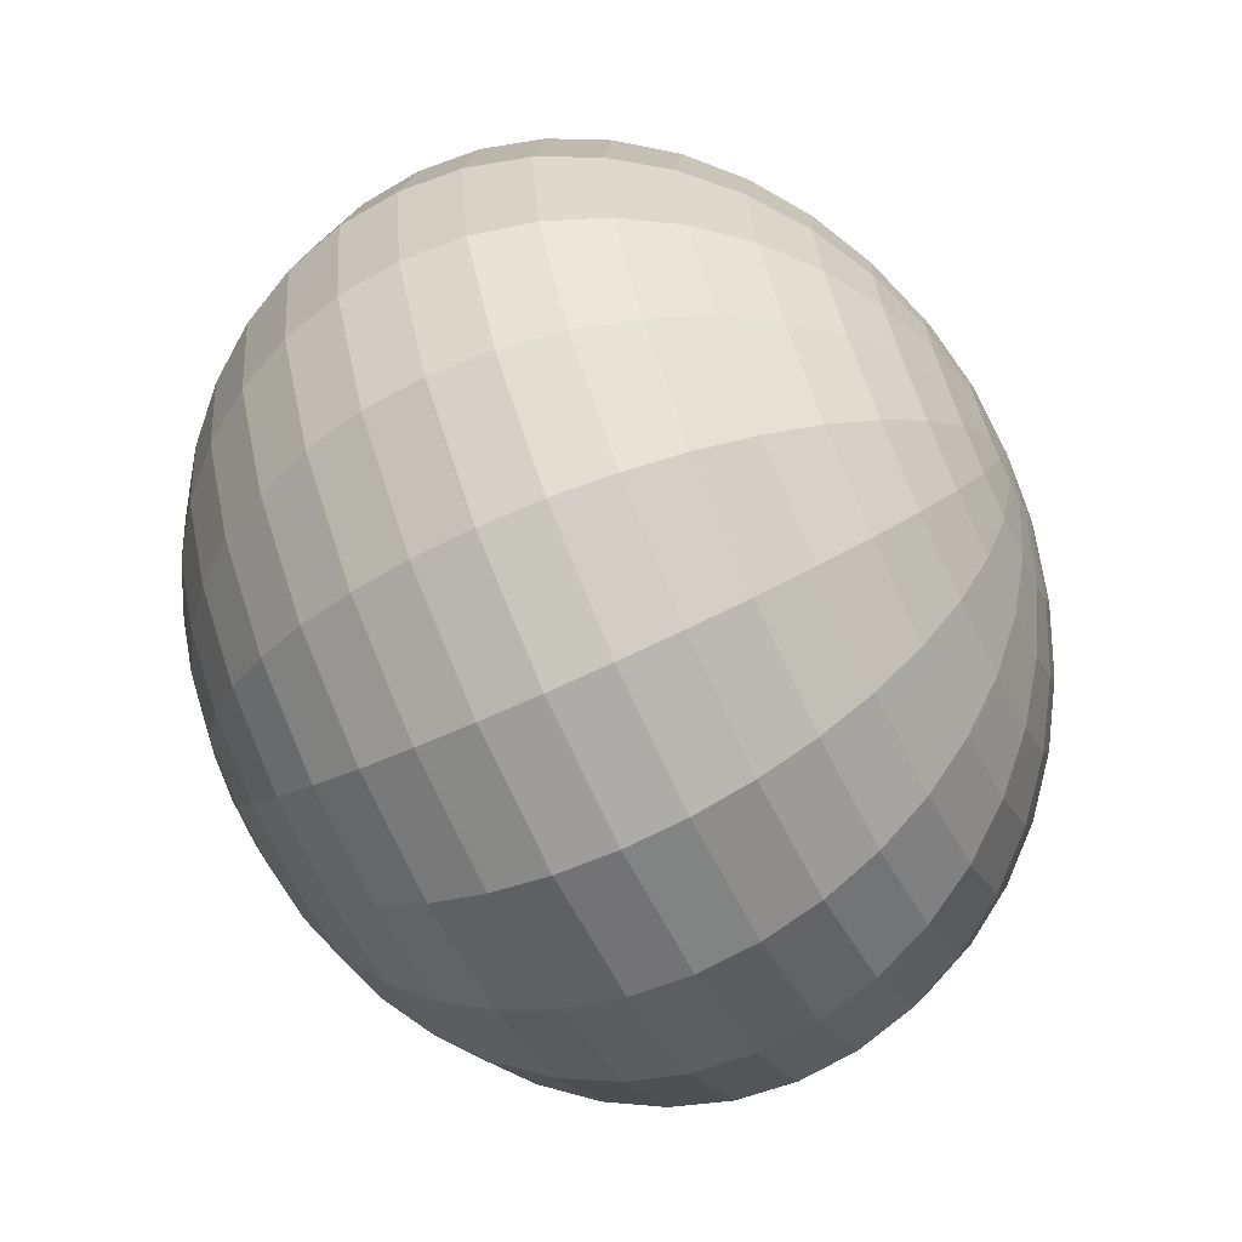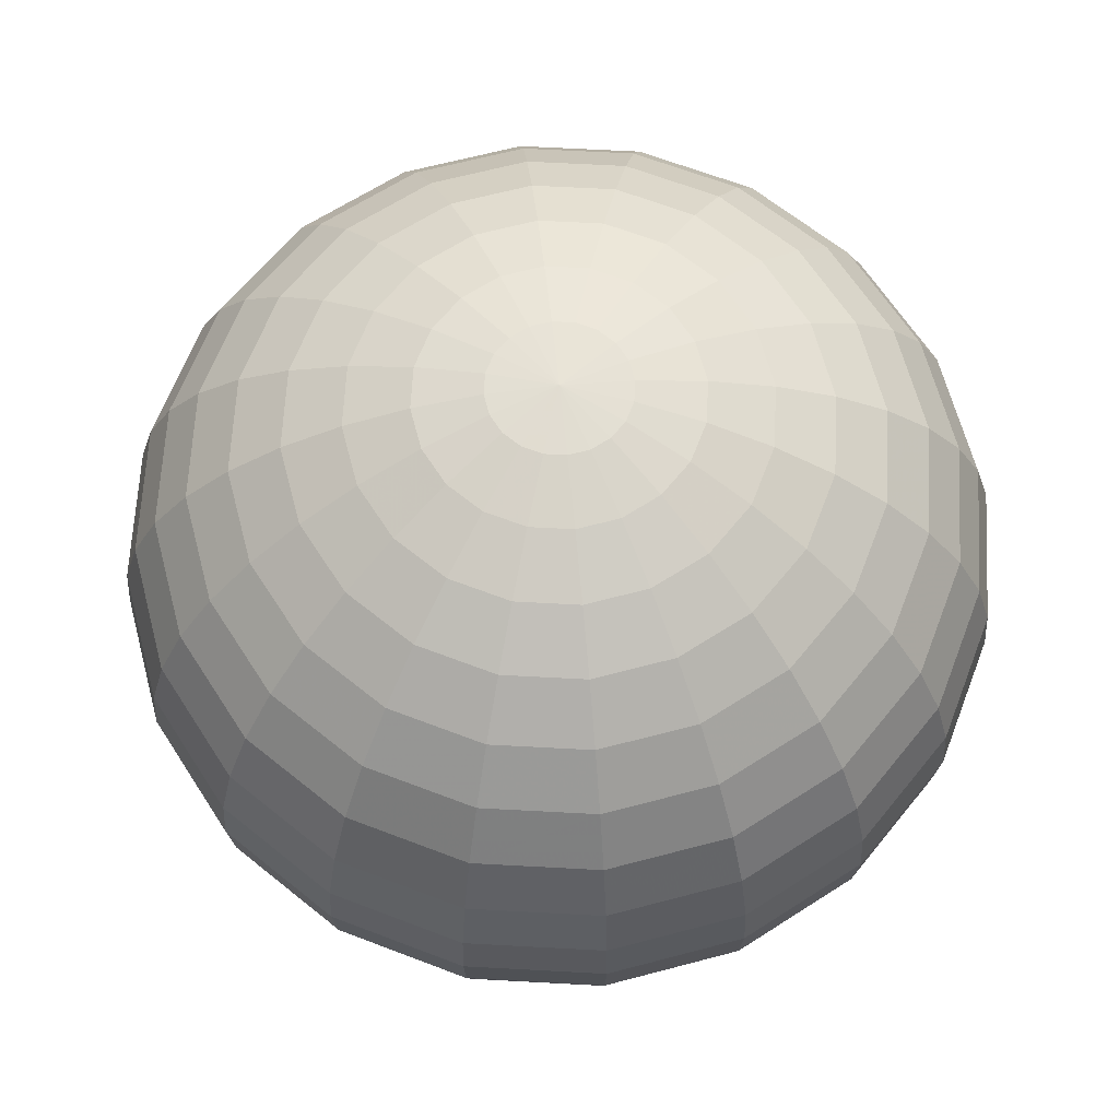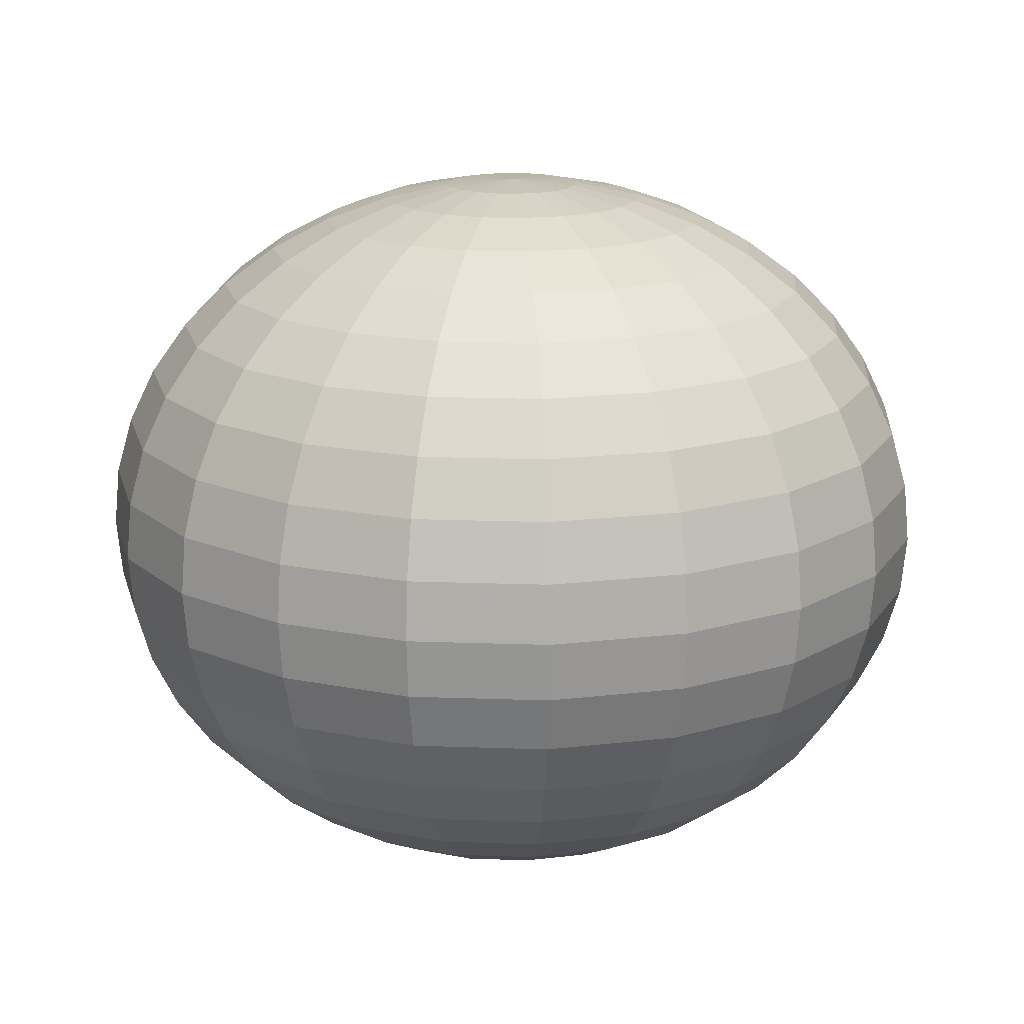
<metadata>
{"format":"obj","ext":"obj","renderer":"f3d","projection":"perspective","resolution":1024,"background":"white","views":[{"elev":-66.4,"azim":-64.5,"up":"+Z"},{"elev":65.2,"azim":66.1,"up":"+Y"},{"elev":16.8,"azim":-112.7,"up":"+Y"}]}
</metadata>
<code>
v 0.1632 3.476 -0.05304
v 0.1389 3.476 -0.1009
v 0.1009 3.476 -0.1389
v 0.05304 3.476 -0.1632
v 0 3.476 -0.1716
v -0.05304 3.476 -0.1632
v -0.1009 3.476 -0.1389
v -0.1389 3.476 -0.1009
v -0.1632 3.476 -0.05304
v -0.1716 3.476 0
v -0.1632 3.476 0.05304
v -0.1389 3.476 0.1009
v -0.1009 3.476 0.1389
v -0.05304 3.476 0.1632
v -0 3.476 0.1716
v 0.05304 3.476 0.1632
v 0.1009 3.476 0.1389
v 0.1389 3.476 0.1009
v 0.1632 3.476 0.05304
v 0.1716 3.476 0
v 0.3225 3.51 -0.1048
v 0.2743 3.51 -0.1993
v 0.1993 3.51 -0.2743
v 0.1048 3.51 -0.3225
v 0 3.51 -0.3391
v -0.1048 3.51 -0.3225
v -0.1993 3.51 -0.2743
v -0.2743 3.51 -0.1993
v -0.3225 3.51 -0.1048
v -0.3391 3.51 0
v -0.3225 3.51 0.1048
v -0.2743 3.51 0.1993
v -0.1993 3.51 0.2743
v -0.1048 3.51 0.3225
v -0 3.51 0.3391
v 0.1048 3.51 0.3225
v 0.1993 3.51 0.2743
v 0.2743 3.51 0.1993
v 0.3225 3.51 0.1048
v 0.3391 3.51 0
v 0.4737 3.567 -0.1539
v 0.403 3.567 -0.2928
v 0.2928 3.567 -0.403
v 0.1539 3.567 -0.4737
v 0 3.567 -0.4981
v -0.1539 3.567 -0.4737
v -0.2928 3.567 -0.403
v -0.403 3.567 -0.2928
v -0.4737 3.567 -0.1539
v -0.4981 3.567 0
v -0.4737 3.567 0.1539
v -0.403 3.567 0.2928
v -0.2928 3.567 0.403
v -0.1539 3.567 0.4737
v -0 3.567 0.4981
v 0.1539 3.567 0.4737
v 0.2928 3.567 0.403
v 0.403 3.567 0.2928
v 0.4737 3.567 0.1539
v 0.4981 3.567 0
v 0.6134 3.643 -0.1993
v 0.5218 3.643 -0.3791
v 0.3791 3.643 -0.5218
v 0.1993 3.643 -0.6134
v 0 3.643 -0.6449
v -0.1993 3.643 -0.6134
v -0.3791 3.643 -0.5218
v -0.5218 3.643 -0.3791
v -0.6134 3.643 -0.1993
v -0.6449 3.643 0
v -0.6134 3.643 0.1993
v -0.5218 3.643 0.3791
v -0.3791 3.643 0.5218
v -0.1993 3.643 0.6134
v -0 3.643 0.6449
v 0.1993 3.643 0.6134
v 0.3791 3.643 0.5218
v 0.5218 3.643 0.3791
v 0.6134 3.643 0.1993
v 0.6449 3.643 0
v 0.7379 3.739 -0.2397
v 0.6277 3.739 -0.456
v 0.456 3.739 -0.6277
v 0.2397 3.739 -0.7379
v 0 3.739 -0.7758
v -0.2397 3.739 -0.7379
v -0.456 3.739 -0.6277
v -0.6277 3.739 -0.456
v -0.7379 3.739 -0.2397
v -0.7758 3.739 0
v -0.7379 3.739 0.2397
v -0.6277 3.739 0.456
v -0.456 3.739 0.6277
v -0.2397 3.739 0.7379
v -0 3.739 0.7758
v 0.2397 3.739 0.7379
v 0.456 3.739 0.6277
v 0.6277 3.739 0.456
v 0.7379 3.739 0.2397
v 0.7758 3.739 0
v 0.8442 3.85 -0.2743
v 0.7181 3.85 -0.5218
v 0.5218 3.85 -0.7181
v 0.2743 3.85 -0.8442
v 0 3.85 -0.8877
v -0.2743 3.85 -0.8442
v -0.5218 3.85 -0.7181
v -0.7181 3.85 -0.5218
v -0.8442 3.85 -0.2743
v -0.8877 3.85 0
v -0.8442 3.85 0.2743
v -0.7181 3.85 0.5218
v -0.5218 3.85 0.7181
v -0.2743 3.85 0.8442
v -0 3.85 0.8877
v 0.2743 3.85 0.8442
v 0.5218 3.85 0.7181
v 0.7181 3.85 0.5218
v 0.8442 3.85 0.2743
v 0.8877 3.85 0
v 0.9298 3.975 -0.3021
v 0.7909 3.975 -0.5746
v 0.5746 3.975 -0.7909
v 0.3021 3.975 -0.9298
v 0 3.975 -0.9776
v -0.3021 3.975 -0.9298
v -0.5746 3.975 -0.7909
v -0.7909 3.975 -0.5746
v -0.9298 3.975 -0.3021
v -0.9776 3.975 0
v -0.9298 3.975 0.3021
v -0.7909 3.975 0.5746
v -0.5746 3.975 0.7909
v -0.3021 3.975 0.9298
v -0 3.975 0.9776
v 0.3021 3.975 0.9298
v 0.5746 3.975 0.7909
v 0.7909 3.975 0.5746
v 0.9298 3.975 0.3021
v 0.9776 3.975 0
v 0.9924 4.111 -0.3225
v 0.8442 4.111 -0.6134
v 0.6134 4.111 -0.8442
v 0.3225 4.111 -0.9924
v 0 4.111 -1.044
v -0.3225 4.111 -0.9924
v -0.6134 4.111 -0.8442
v -0.8442 4.111 -0.6134
v -0.9924 4.111 -0.3225
v -1.044 4.111 0
v -0.9924 4.111 0.3225
v -0.8442 4.111 0.6134
v -0.6134 4.111 0.8442
v -0.3225 4.111 0.9924
v -0 4.111 1.044
v 0.3225 4.111 0.9924
v 0.6134 4.111 0.8442
v 0.8442 4.111 0.6134
v 0.9924 4.111 0.3225
v 1.044 4.111 0
v 1.031 4.254 -0.3349
v 0.8767 4.254 -0.637
v 0.637 4.254 -0.8767
v 0.3349 4.254 -1.031
v 0 4.254 -1.084
v -0.3349 4.254 -1.031
v -0.637 4.254 -0.8767
v -0.8767 4.254 -0.637
v -1.031 4.254 -0.3349
v -1.084 4.254 0
v -1.031 4.254 0.3349
v -0.8767 4.254 0.637
v -0.637 4.254 0.8767
v -0.3349 4.254 1.031
v -0 4.254 1.084
v 0.3349 4.254 1.031
v 0.637 4.254 0.8767
v 0.8767 4.254 0.637
v 1.031 4.254 0.3349
v 1.084 4.254 0
v 1.044 4.4 -0.3391
v 0.8877 4.4 -0.6449
v 0.6449 4.4 -0.8877
v 0.3391 4.4 -1.044
v 0 4.4 -1.097
v -0.3391 4.4 -1.044
v -0.6449 4.4 -0.8877
v -0.8877 4.4 -0.6449
v -1.044 4.4 -0.3391
v -1.097 4.4 0
v -1.044 4.4 0.3391
v -0.8877 4.4 0.6449
v -0.6449 4.4 0.8877
v -0.3391 4.4 1.044
v -0 4.4 1.097
v 0.3391 4.4 1.044
v 0.6449 4.4 0.8877
v 0.8877 4.4 0.6449
v 1.044 4.4 0.3391
v 1.097 4.4 0
v 1.031 4.546 -0.3349
v 0.8767 4.546 -0.637
v 0.637 4.546 -0.8767
v 0.3349 4.546 -1.031
v 0 4.546 -1.084
v -0.3349 4.546 -1.031
v -0.637 4.546 -0.8767
v -0.8767 4.546 -0.637
v -1.031 4.546 -0.3349
v -1.084 4.546 0
v -1.031 4.546 0.3349
v -0.8767 4.546 0.637
v -0.637 4.546 0.8767
v -0.3349 4.546 1.031
v -0 4.546 1.084
v 0.3349 4.546 1.031
v 0.637 4.546 0.8767
v 0.8767 4.546 0.637
v 1.031 4.546 0.3349
v 1.084 4.546 0
v 0.9924 4.689 -0.3225
v 0.8442 4.689 -0.6134
v 0.6134 4.689 -0.8442
v 0.3225 4.689 -0.9924
v 0 4.689 -1.044
v -0.3225 4.689 -0.9924
v -0.6134 4.689 -0.8442
v -0.8442 4.689 -0.6134
v -0.9924 4.689 -0.3225
v -1.044 4.689 0
v -0.9924 4.689 0.3225
v -0.8442 4.689 0.6134
v -0.6134 4.689 0.8442
v -0.3225 4.689 0.9924
v -0 4.689 1.044
v 0.3225 4.689 0.9924
v 0.6134 4.689 0.8442
v 0.8442 4.689 0.6134
v 0.9924 4.689 0.3225
v 1.044 4.689 0
v 0.9298 4.824 -0.3021
v 0.7909 4.824 -0.5746
v 0.5746 4.824 -0.7909
v 0.3021 4.824 -0.9298
v 0 4.824 -0.9776
v -0.3021 4.824 -0.9298
v -0.5746 4.824 -0.7909
v -0.7909 4.824 -0.5746
v -0.9298 4.824 -0.3021
v -0.9776 4.824 0
v -0.9298 4.824 0.3021
v -0.7909 4.824 0.5746
v -0.5746 4.824 0.7909
v -0.3021 4.824 0.9298
v -0 4.824 0.9776
v 0.3021 4.824 0.9298
v 0.5746 4.824 0.7909
v 0.7909 4.824 0.5746
v 0.9298 4.824 0.3021
v 0.9776 4.824 0
v 0.8442 4.95 -0.2743
v 0.7181 4.95 -0.5218
v 0.5218 4.95 -0.7181
v 0.2743 4.95 -0.8442
v 0 4.95 -0.8877
v -0.2743 4.95 -0.8442
v -0.5218 4.95 -0.7181
v -0.7181 4.95 -0.5218
v -0.8442 4.95 -0.2743
v -0.8877 4.95 0
v -0.8442 4.95 0.2743
v -0.7181 4.95 0.5218
v -0.5218 4.95 0.7181
v -0.2743 4.95 0.8442
v -0 4.95 0.8877
v 0.2743 4.95 0.8442
v 0.5218 4.95 0.7181
v 0.7181 4.95 0.5218
v 0.8442 4.95 0.2743
v 0.8877 4.95 0
v 0.7379 5.061 -0.2397
v 0.6277 5.061 -0.456
v 0.456 5.061 -0.6277
v 0.2397 5.061 -0.7379
v 0 5.061 -0.7758
v -0.2397 5.061 -0.7379
v -0.456 5.061 -0.6277
v -0.6277 5.061 -0.456
v -0.7379 5.061 -0.2397
v -0.7758 5.061 0
v -0.7379 5.061 0.2397
v -0.6277 5.061 0.456
v -0.456 5.061 0.6277
v -0.2397 5.061 0.7379
v -0 5.061 0.7758
v 0.2397 5.061 0.7379
v 0.456 5.061 0.6277
v 0.6277 5.061 0.456
v 0.7379 5.061 0.2397
v 0.7758 5.061 0
v 0.6134 5.157 -0.1993
v 0.5218 5.157 -0.3791
v 0.3791 5.157 -0.5218
v 0.1993 5.157 -0.6134
v 0 5.157 -0.6449
v -0.1993 5.157 -0.6134
v -0.3791 5.157 -0.5218
v -0.5218 5.157 -0.3791
v -0.6134 5.157 -0.1993
v -0.6449 5.157 0
v -0.6134 5.157 0.1993
v -0.5218 5.157 0.3791
v -0.3791 5.157 0.5218
v -0.1993 5.157 0.6134
v -0 5.157 0.6449
v 0.1993 5.157 0.6134
v 0.3791 5.157 0.5218
v 0.5218 5.157 0.3791
v 0.6134 5.157 0.1993
v 0.6449 5.157 0
v 0.4737 5.233 -0.1539
v 0.403 5.233 -0.2928
v 0.2928 5.233 -0.403
v 0.1539 5.233 -0.4737
v 0 5.233 -0.4981
v -0.1539 5.233 -0.4737
v -0.2928 5.233 -0.403
v -0.403 5.233 -0.2928
v -0.4737 5.233 -0.1539
v -0.4981 5.233 0
v -0.4737 5.233 0.1539
v -0.403 5.233 0.2928
v -0.2928 5.233 0.403
v -0.1539 5.233 0.4737
v -0 5.233 0.4981
v 0.1539 5.233 0.4737
v 0.2928 5.233 0.403
v 0.403 5.233 0.2928
v 0.4737 5.233 0.1539
v 0.4981 5.233 0
v 0.3225 5.289 -0.1048
v 0.2743 5.289 -0.1993
v 0.1993 5.289 -0.2743
v 0.1048 5.289 -0.3225
v 0 5.289 -0.3391
v -0.1048 5.289 -0.3225
v -0.1993 5.289 -0.2743
v -0.2743 5.289 -0.1993
v -0.3225 5.289 -0.1048
v -0.3391 5.289 0
v -0.3225 5.289 0.1048
v -0.2743 5.289 0.1993
v -0.1993 5.289 0.2743
v -0.1048 5.289 0.3225
v -0 5.289 0.3391
v 0.1048 5.289 0.3225
v 0.1993 5.289 0.2743
v 0.2743 5.289 0.1993
v 0.3225 5.289 0.1048
v 0.3391 5.289 0
v 0.1632 5.324 -0.05304
v 0.1389 5.324 -0.1009
v 0.1009 5.324 -0.1389
v 0.05304 5.324 -0.1632
v 0 5.324 -0.1716
v -0.05304 5.324 -0.1632
v -0.1009 5.324 -0.1389
v -0.1389 5.324 -0.1009
v -0.1632 5.324 -0.05304
v -0.1716 5.324 0
v -0.1632 5.324 0.05304
v -0.1389 5.324 0.1009
v -0.1009 5.324 0.1389
v -0.05304 5.324 0.1632
v -0 5.324 0.1716
v 0.05304 5.324 0.1632
v 0.1009 5.324 0.1389
v 0.1389 5.324 0.1009
v 0.1632 5.324 0.05304
v 0.1716 5.324 0
v 0 3.465 0
v 0 5.335 0
f 1 2 22 21
f 2 3 23 22
f 3 4 24 23
f 4 5 25 24
f 5 6 26 25
f 6 7 27 26
f 7 8 28 27
f 8 9 29 28
f 9 10 30 29
f 10 11 31 30
f 11 12 32 31
f 12 13 33 32
f 13 14 34 33
f 14 15 35 34
f 15 16 36 35
f 16 17 37 36
f 17 18 38 37
f 18 19 39 38
f 19 20 40 39
f 20 1 21 40
f 21 22 42 41
f 22 23 43 42
f 23 24 44 43
f 24 25 45 44
f 25 26 46 45
f 26 27 47 46
f 27 28 48 47
f 28 29 49 48
f 29 30 50 49
f 30 31 51 50
f 31 32 52 51
f 32 33 53 52
f 33 34 54 53
f 34 35 55 54
f 35 36 56 55
f 36 37 57 56
f 37 38 58 57
f 38 39 59 58
f 39 40 60 59
f 40 21 41 60
f 41 42 62 61
f 42 43 63 62
f 43 44 64 63
f 44 45 65 64
f 45 46 66 65
f 46 47 67 66
f 47 48 68 67
f 48 49 69 68
f 49 50 70 69
f 50 51 71 70
f 51 52 72 71
f 52 53 73 72
f 53 54 74 73
f 54 55 75 74
f 55 56 76 75
f 56 57 77 76
f 57 58 78 77
f 58 59 79 78
f 59 60 80 79
f 60 41 61 80
f 61 62 82 81
f 62 63 83 82
f 63 64 84 83
f 64 65 85 84
f 65 66 86 85
f 66 67 87 86
f 67 68 88 87
f 68 69 89 88
f 69 70 90 89
f 70 71 91 90
f 71 72 92 91
f 72 73 93 92
f 73 74 94 93
f 74 75 95 94
f 75 76 96 95
f 76 77 97 96
f 77 78 98 97
f 78 79 99 98
f 79 80 100 99
f 80 61 81 100
f 81 82 102 101
f 82 83 103 102
f 83 84 104 103
f 84 85 105 104
f 85 86 106 105
f 86 87 107 106
f 87 88 108 107
f 88 89 109 108
f 89 90 110 109
f 90 91 111 110
f 91 92 112 111
f 92 93 113 112
f 93 94 114 113
f 94 95 115 114
f 95 96 116 115
f 96 97 117 116
f 97 98 118 117
f 98 99 119 118
f 99 100 120 119
f 100 81 101 120
f 101 102 122 121
f 102 103 123 122
f 103 104 124 123
f 104 105 125 124
f 105 106 126 125
f 106 107 127 126
f 107 108 128 127
f 108 109 129 128
f 109 110 130 129
f 110 111 131 130
f 111 112 132 131
f 112 113 133 132
f 113 114 134 133
f 114 115 135 134
f 115 116 136 135
f 116 117 137 136
f 117 118 138 137
f 118 119 139 138
f 119 120 140 139
f 120 101 121 140
f 121 122 142 141
f 122 123 143 142
f 123 124 144 143
f 124 125 145 144
f 125 126 146 145
f 126 127 147 146
f 127 128 148 147
f 128 129 149 148
f 129 130 150 149
f 130 131 151 150
f 131 132 152 151
f 132 133 153 152
f 133 134 154 153
f 134 135 155 154
f 135 136 156 155
f 136 137 157 156
f 137 138 158 157
f 138 139 159 158
f 139 140 160 159
f 140 121 141 160
f 141 142 162 161
f 142 143 163 162
f 143 144 164 163
f 144 145 165 164
f 145 146 166 165
f 146 147 167 166
f 147 148 168 167
f 148 149 169 168
f 149 150 170 169
f 150 151 171 170
f 151 152 172 171
f 152 153 173 172
f 153 154 174 173
f 154 155 175 174
f 155 156 176 175
f 156 157 177 176
f 157 158 178 177
f 158 159 179 178
f 159 160 180 179
f 160 141 161 180
f 161 162 182 181
f 162 163 183 182
f 163 164 184 183
f 164 165 185 184
f 165 166 186 185
f 166 167 187 186
f 167 168 188 187
f 168 169 189 188
f 169 170 190 189
f 170 171 191 190
f 171 172 192 191
f 172 173 193 192
f 173 174 194 193
f 174 175 195 194
f 175 176 196 195
f 176 177 197 196
f 177 178 198 197
f 178 179 199 198
f 179 180 200 199
f 180 161 181 200
f 181 182 202 201
f 182 183 203 202
f 183 184 204 203
f 184 185 205 204
f 185 186 206 205
f 186 187 207 206
f 187 188 208 207
f 188 189 209 208
f 189 190 210 209
f 190 191 211 210
f 191 192 212 211
f 192 193 213 212
f 193 194 214 213
f 194 195 215 214
f 195 196 216 215
f 196 197 217 216
f 197 198 218 217
f 198 199 219 218
f 199 200 220 219
f 200 181 201 220
f 201 202 222 221
f 202 203 223 222
f 203 204 224 223
f 204 205 225 224
f 205 206 226 225
f 206 207 227 226
f 207 208 228 227
f 208 209 229 228
f 209 210 230 229
f 210 211 231 230
f 211 212 232 231
f 212 213 233 232
f 213 214 234 233
f 214 215 235 234
f 215 216 236 235
f 216 217 237 236
f 217 218 238 237
f 218 219 239 238
f 219 220 240 239
f 220 201 221 240
f 221 222 242 241
f 222 223 243 242
f 223 224 244 243
f 224 225 245 244
f 225 226 246 245
f 226 227 247 246
f 227 228 248 247
f 228 229 249 248
f 229 230 250 249
f 230 231 251 250
f 231 232 252 251
f 232 233 253 252
f 233 234 254 253
f 234 235 255 254
f 235 236 256 255
f 236 237 257 256
f 237 238 258 257
f 238 239 259 258
f 239 240 260 259
f 240 221 241 260
f 241 242 262 261
f 242 243 263 262
f 243 244 264 263
f 244 245 265 264
f 245 246 266 265
f 246 247 267 266
f 247 248 268 267
f 248 249 269 268
f 249 250 270 269
f 250 251 271 270
f 251 252 272 271
f 252 253 273 272
f 253 254 274 273
f 254 255 275 274
f 255 256 276 275
f 256 257 277 276
f 257 258 278 277
f 258 259 279 278
f 259 260 280 279
f 260 241 261 280
f 261 262 282 281
f 262 263 283 282
f 263 264 284 283
f 264 265 285 284
f 265 266 286 285
f 266 267 287 286
f 267 268 288 287
f 268 269 289 288
f 269 270 290 289
f 270 271 291 290
f 271 272 292 291
f 272 273 293 292
f 273 274 294 293
f 274 275 295 294
f 275 276 296 295
f 276 277 297 296
f 277 278 298 297
f 278 279 299 298
f 279 280 300 299
f 280 261 281 300
f 281 282 302 301
f 282 283 303 302
f 283 284 304 303
f 284 285 305 304
f 285 286 306 305
f 286 287 307 306
f 287 288 308 307
f 288 289 309 308
f 289 290 310 309
f 290 291 311 310
f 291 292 312 311
f 292 293 313 312
f 293 294 314 313
f 294 295 315 314
f 295 296 316 315
f 296 297 317 316
f 297 298 318 317
f 298 299 319 318
f 299 300 320 319
f 300 281 301 320
f 301 302 322 321
f 302 303 323 322
f 303 304 324 323
f 304 305 325 324
f 305 306 326 325
f 306 307 327 326
f 307 308 328 327
f 308 309 329 328
f 309 310 330 329
f 310 311 331 330
f 311 312 332 331
f 312 313 333 332
f 313 314 334 333
f 314 315 335 334
f 315 316 336 335
f 316 317 337 336
f 317 318 338 337
f 318 319 339 338
f 319 320 340 339
f 320 301 321 340
f 321 322 342 341
f 322 323 343 342
f 323 324 344 343
f 324 325 345 344
f 325 326 346 345
f 326 327 347 346
f 327 328 348 347
f 328 329 349 348
f 329 330 350 349
f 330 331 351 350
f 331 332 352 351
f 332 333 353 352
f 333 334 354 353
f 334 335 355 354
f 335 336 356 355
f 336 337 357 356
f 337 338 358 357
f 338 339 359 358
f 339 340 360 359
f 340 321 341 360
f 341 342 362 361
f 342 343 363 362
f 343 344 364 363
f 344 345 365 364
f 345 346 366 365
f 346 347 367 366
f 347 348 368 367
f 348 349 369 368
f 349 350 370 369
f 350 351 371 370
f 351 352 372 371
f 352 353 373 372
f 353 354 374 373
f 354 355 375 374
f 355 356 376 375
f 356 357 377 376
f 357 358 378 377
f 358 359 379 378
f 359 360 380 379
f 360 341 361 380
f 2 1 381
f 3 2 381
f 4 3 381
f 5 4 381
f 6 5 381
f 7 6 381
f 8 7 381
f 9 8 381
f 10 9 381
f 11 10 381
f 12 11 381
f 13 12 381
f 14 13 381
f 15 14 381
f 16 15 381
f 17 16 381
f 18 17 381
f 19 18 381
f 20 19 381
f 1 20 381
f 361 362 382
f 362 363 382
f 363 364 382
f 364 365 382
f 365 366 382
f 366 367 382
f 367 368 382
f 368 369 382
f 369 370 382
f 370 371 382
f 371 372 382
f 372 373 382
f 373 374 382
f 374 375 382
f 375 376 382
f 376 377 382
f 377 378 382
f 378 379 382
f 379 380 382
f 380 361 382

</code>
